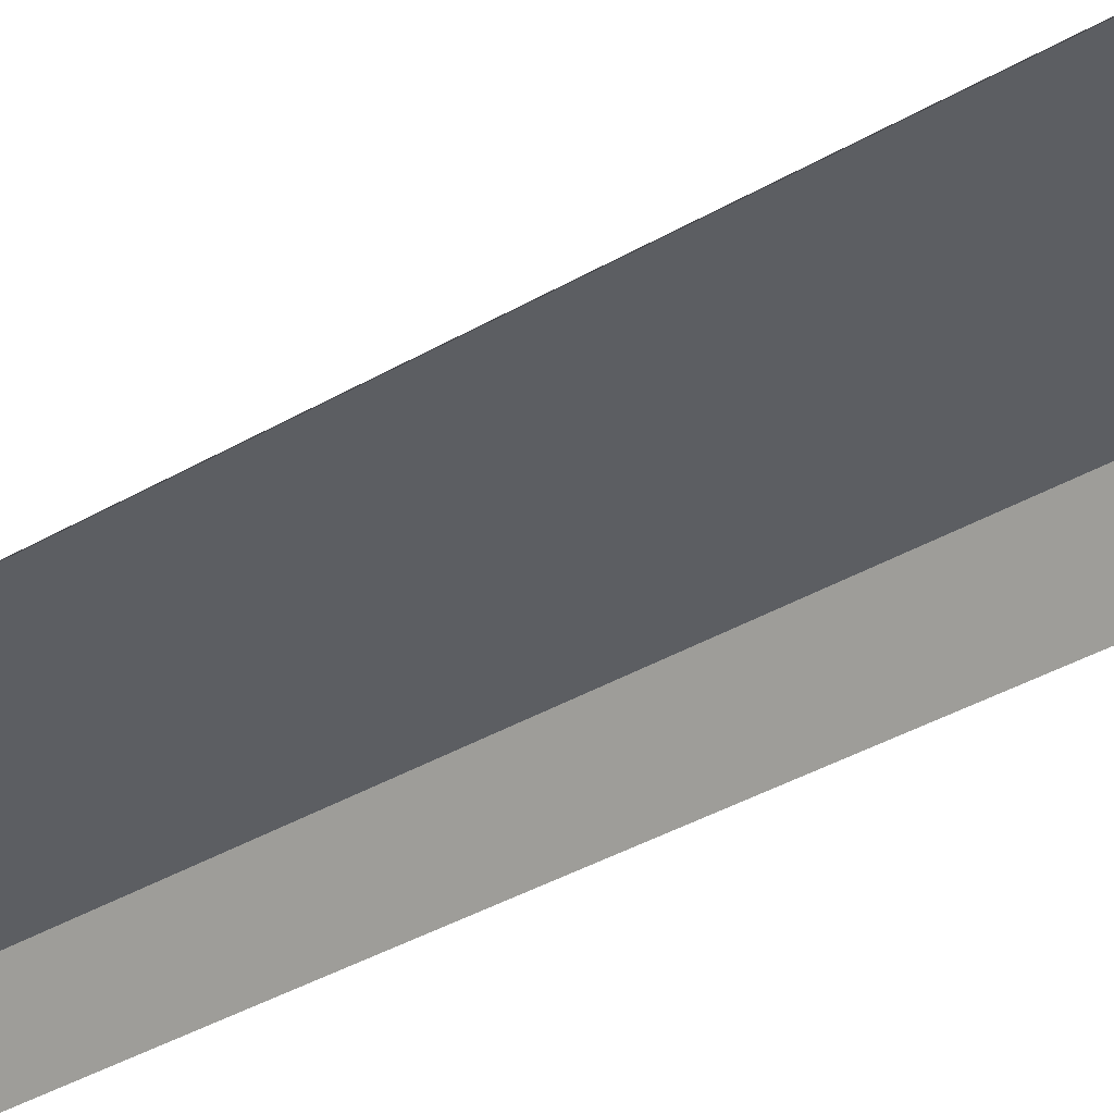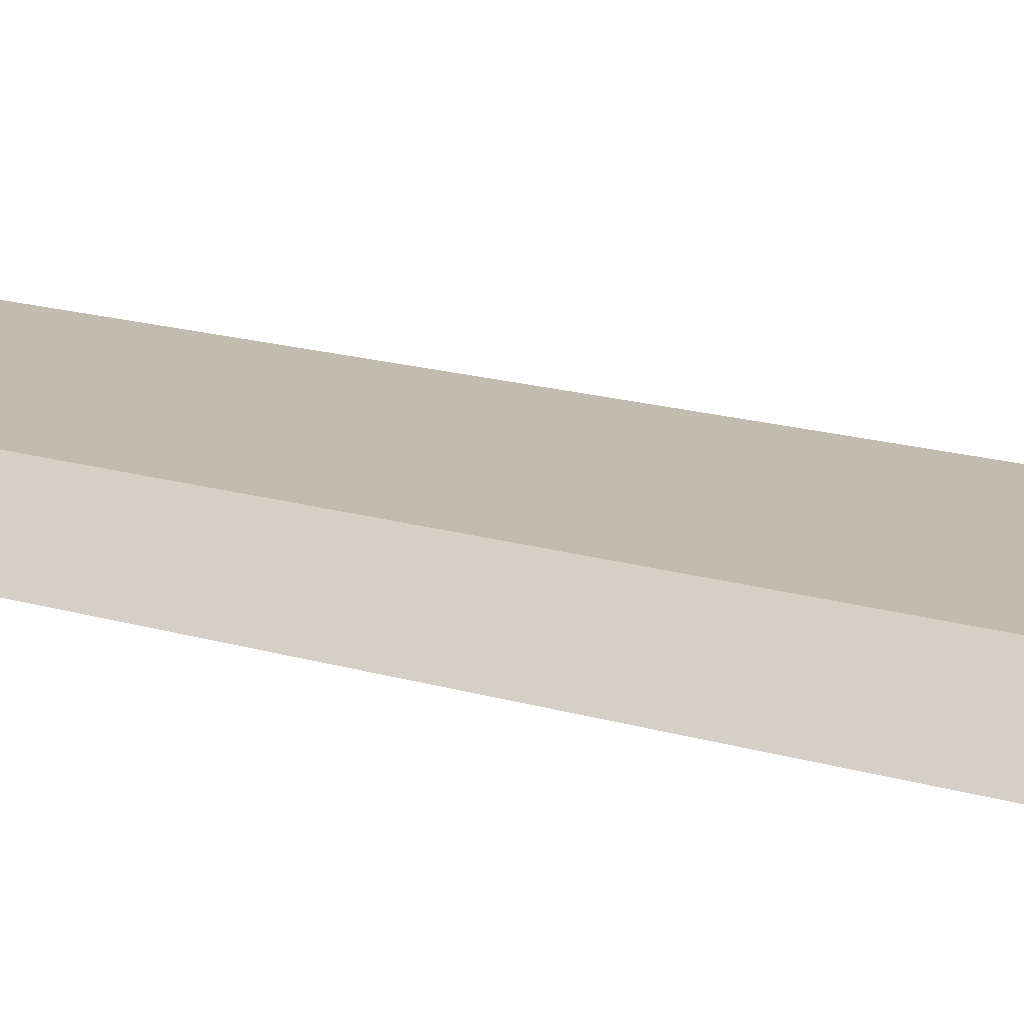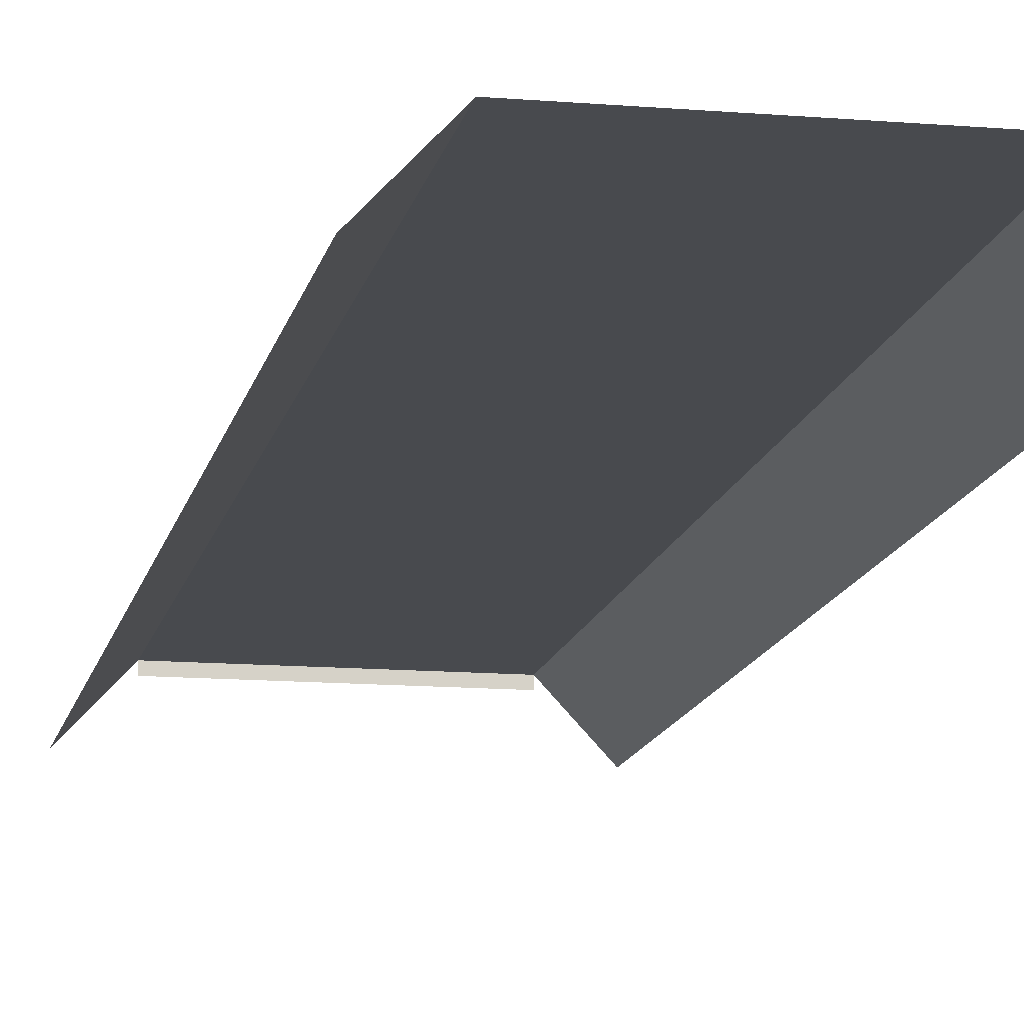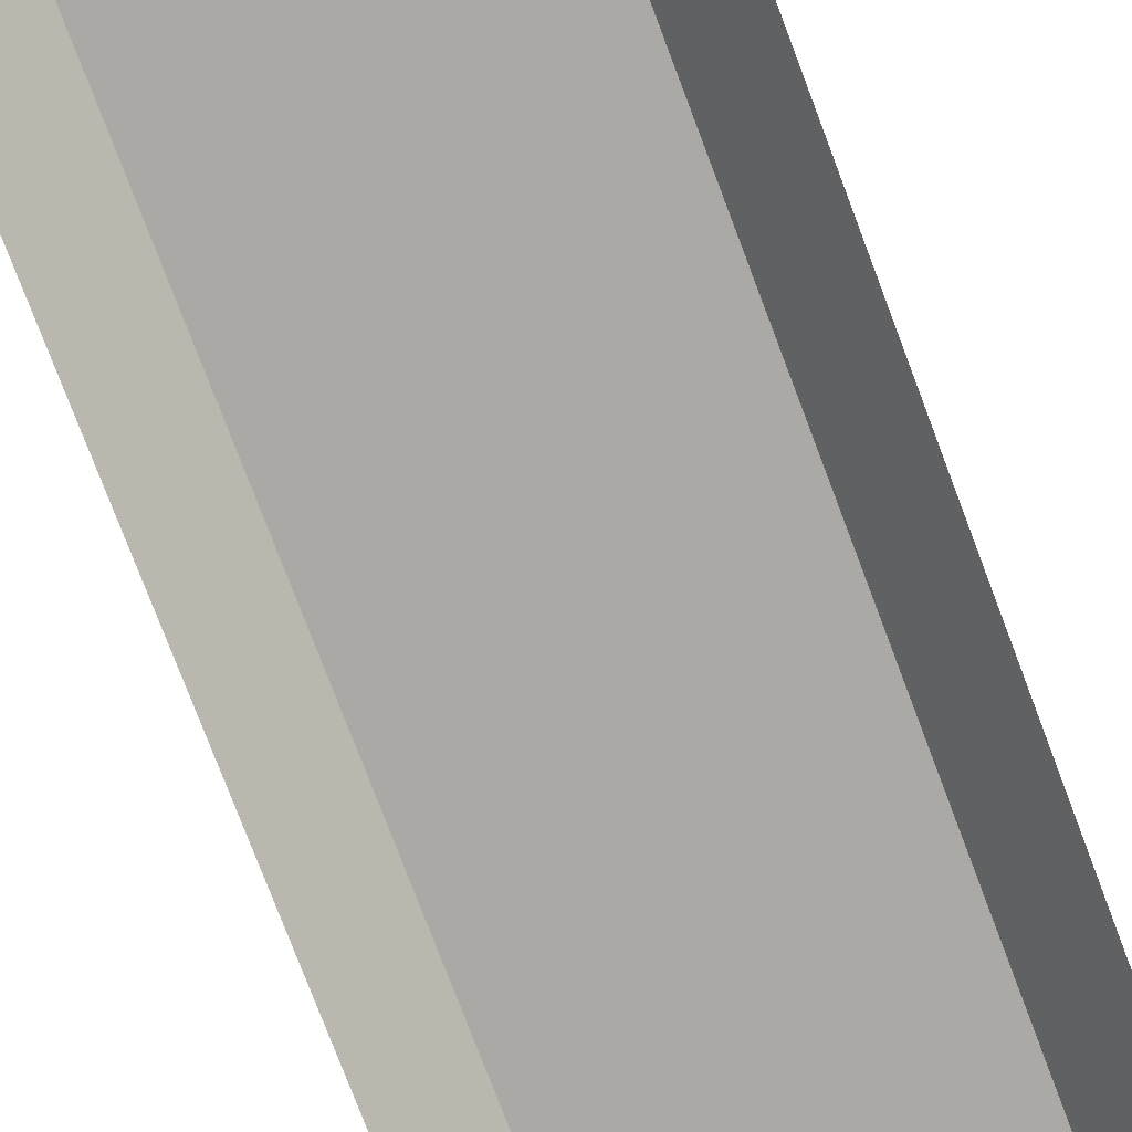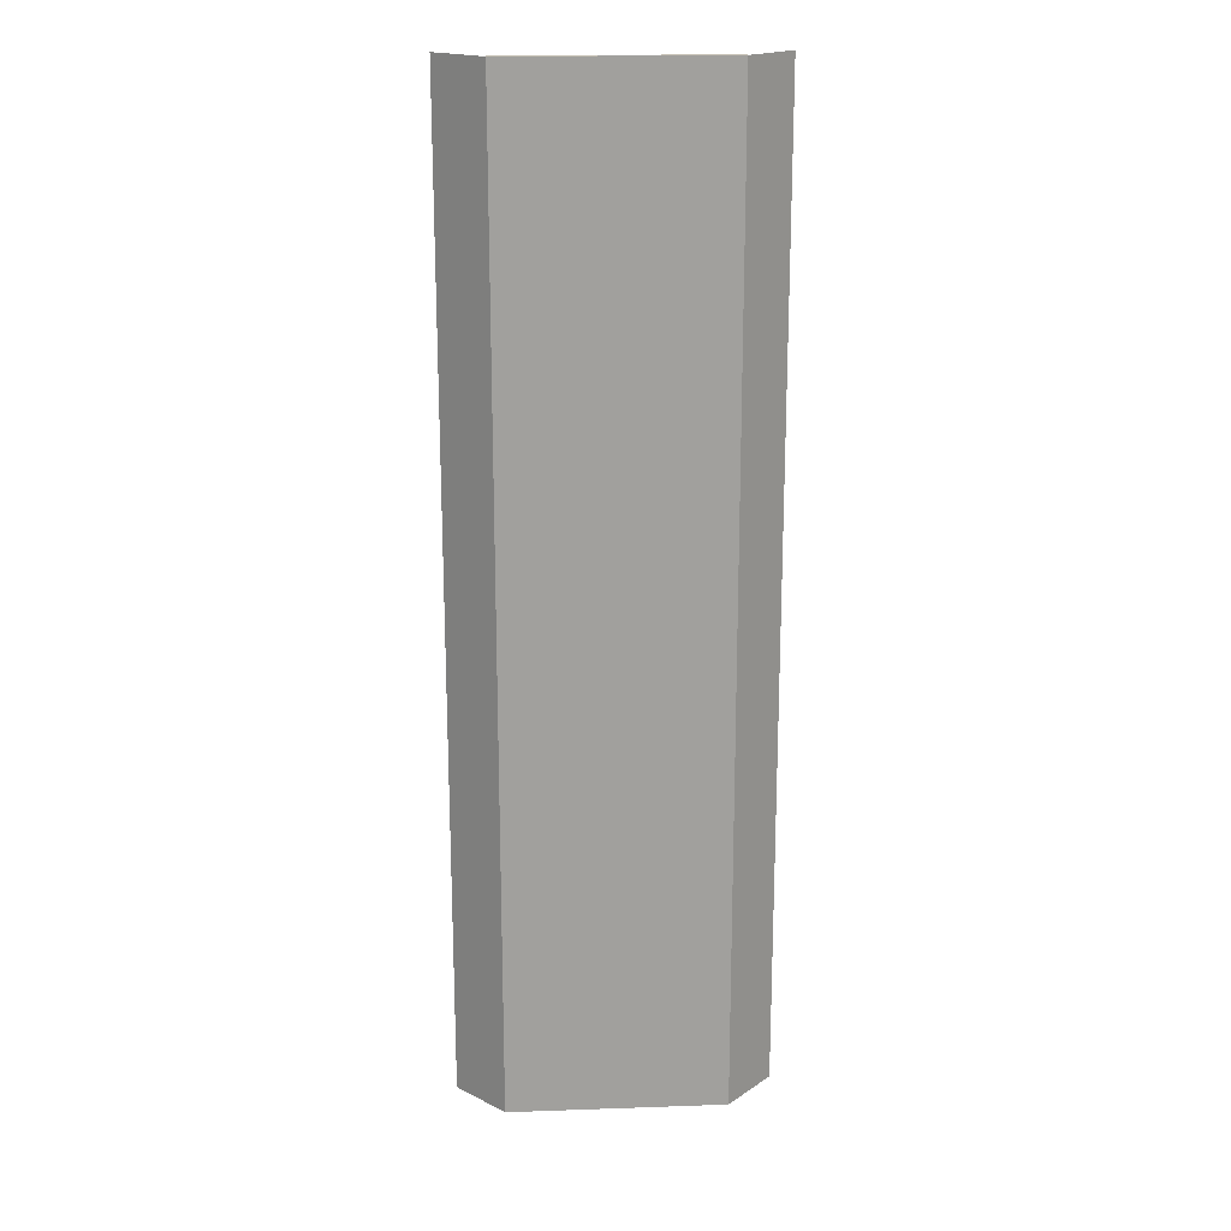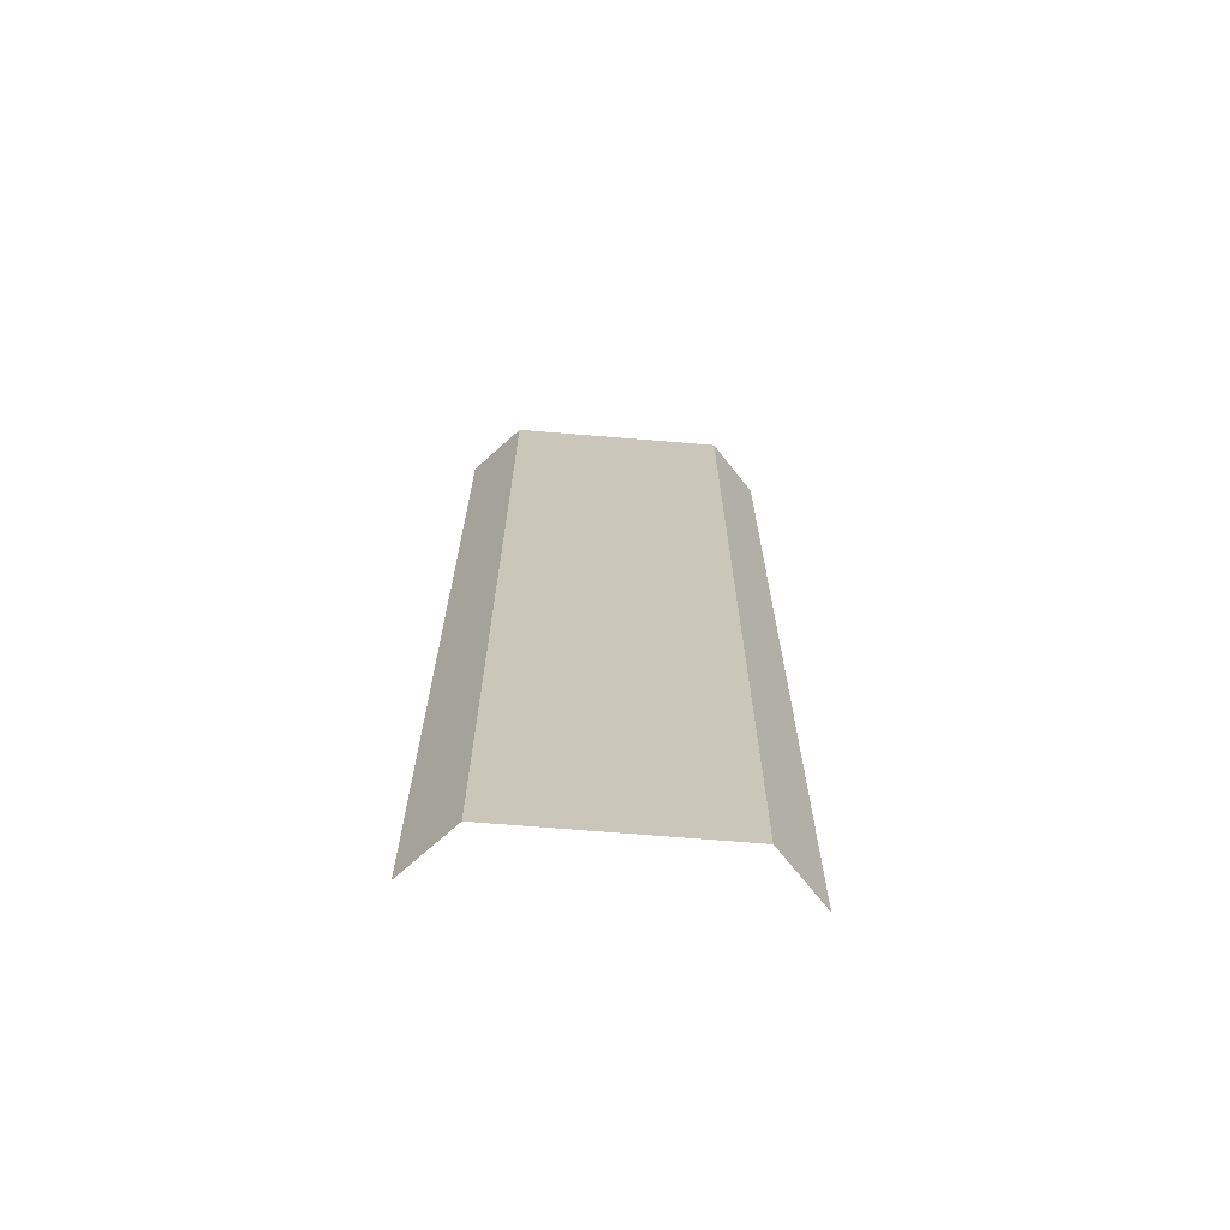
<metadata>
{"format":"obj","ext":"obj","renderer":"f3d","projection":"perspective","resolution":1024,"background":"white","views":[{"elev":-38.0,"azim":126.6,"up":"+Y"},{"elev":16.5,"azim":-58.0,"up":"+Y"},{"elev":-12.9,"azim":169.0,"up":"+Y"},{"elev":-75.5,"azim":20.6,"up":"+Y"},{"elev":18.8,"azim":176.2,"up":"+Z"},{"elev":-69.4,"azim":175.3,"up":"+Z"}]}
</metadata>
<code>
v  -10 -3.165 0
v  -7 0.05 0
v  -7 0.05 -5.333
v  -10 -3.165 -5.333
v  10 -3.165 -0
v  7 0.05 -0
v  7 0.05 5.333
v  10 -3.165 5.333
v  -10 -3.165 32
v  -7 0.05 32
v  -7 0.05 26.67
v  -10 -3.165 26.67
v  -7 0.05 21.33
v  -10 -3.165 21.33
v  -7 0.05 16
v  -10 -3.165 16
v  -7 0.05 10.67
v  -10 -3.165 10.67
v  -7 0.05 5.333
v  -10 -3.165 5.333
v  -7 0.05 -32
v  -10 -3.165 -32
v  -10 -3.165 -26.67
v  -7 0.05 -26.67
v  -10 -3.165 -21.33
v  -7 0.05 -21.33
v  -10 -3.165 -16
v  -7 0.05 -16
v  -10 -3.165 -10.67
v  -7 0.05 -10.67
v  10 -3.165 -32
v  7 0.05 -32
v  7 0.05 -26.67
v  10 -3.165 -26.67
v  7 0.05 -21.33
v  10 -3.165 -21.33
v  7 0.05 -16
v  10 -3.165 -16
v  7 0.05 -10.67
v  10 -3.165 -10.67
v  7 0.05 -5.333
v  10 -3.165 -5.333
v  7 0.05 32
v  10 -3.165 32
v  10 -3.165 26.67
v  7 0.05 26.67
v  10 -3.165 21.33
v  7 0.05 21.33
v  10 -3.165 16
v  7 0.05 16
v  10 -3.165 10.67
v  7 0.05 10.67
v  -5 0.05 5.333
v  -5 0.05 0
v  -5 0.05 10.67
v  -5 0.05 16
v  -5 0.05 21.33
v  -5 0.05 26.67
v  5 0.05 26.67
v  5 0.05 32
v  -5 0.05 -5.333
v  5 0.05 -10.67
v  5 0.05 -5.333
v  5 0.05 -16
v  5 0.05 -21.33
v  5 0.05 -26.67
v  -5 0.05 -26.67
v  -5 0.05 -32
v  -5 0.05 32
v  0 0.05 32
v  0 0.05 26.67
v  5 0.05 -0
v  5 0.05 5.333
v  5 0.05 10.67
v  5 0.05 16
v  5 0.05 21.33
v  0 0.05 -10.67
v  0 0.05 -5.333
v  0 0.05 -16
v  0 0.05 -21.33
v  0 0.05 -26.67
v  5 0.05 -32
v  0 0.05 5.333
v  0 0.05 -0
v  0 0.05 10.67
v  0 0.05 16
v  0 0.05 21.33
v  0 0.05 -32
v  -5 0.05 -10.67
v  -5 0.05 -16
v  -5 0.05 -21.33
v  5 -0.5 32
v  7 -0.5 32
v  -5 -0.5 32
v  0 -0.5 32
v  -7 -0.5 32
g Plane013
f 1 2 3
f 3 4 1
f 5 6 7
f 7 8 5
f 9 10 11
f 11 12 9
f 12 11 13
f 13 14 12
f 14 13 15
f 15 16 14
f 16 15 17
f 17 18 16
f 18 17 19
f 19 20 18
f 20 19 2
f 2 1 20
f 21 22 23
f 23 24 21
f 24 23 25
f 25 26 24
f 26 25 27
f 27 28 26
f 28 27 29
f 29 30 28
f 30 29 4
f 4 3 30
f 31 32 33
f 33 34 31
f 34 33 35
f 35 36 34
f 36 35 37
f 37 38 36
f 38 37 39
f 39 40 38
f 40 39 41
f 41 42 40
f 42 41 6
f 6 5 42
f 43 44 45
f 45 46 43
f 46 45 47
f 47 48 46
f 48 47 49
f 49 50 48
f 50 49 51
f 51 52 50
f 52 51 8
f 8 7 52
f 19 53 54
f 54 2 19
f 17 55 53
f 53 19 17
f 15 56 55
f 55 17 15
f 13 57 56
f 56 15 13
f 11 58 57
f 57 13 11
f 59 60 43
f 43 46 59
f 2 54 61
f 61 3 2
f 39 62 63
f 63 41 39
f 37 64 62
f 62 39 37
f 35 65 64
f 64 37 35
f 33 66 65
f 65 35 33
f 67 68 21
f 21 24 67
f 58 69 70
f 70 71 58
f 7 6 72
f 72 73 7
f 52 7 73
f 73 74 52
f 50 52 74
f 74 75 50
f 48 50 75
f 75 76 48
f 46 48 76
f 76 59 46
f 71 70 60
f 60 59 71
f 6 41 63
f 63 72 6
f 77 78 63
f 63 62 77
f 79 77 62
f 62 64 79
f 80 79 64
f 64 65 80
f 81 80 65
f 65 66 81
f 33 32 82
f 82 66 33
f 83 84 54
f 54 53 83
f 85 83 53
f 53 55 85
f 86 85 55
f 55 56 86
f 87 86 56
f 56 57 87
f 71 87 57
f 57 58 71
f 84 78 61
f 61 54 84
f 81 88 68
f 68 67 81
f 11 10 69
f 69 58 11
f 30 3 61
f 61 89 30
f 28 30 89
f 89 90 28
f 26 28 90
f 90 91 26
f 24 26 91
f 91 67 24
f 89 61 78
f 78 77 89
f 90 89 77
f 77 79 90
f 91 90 79
f 79 80 91
f 67 91 80
f 80 81 67
f 73 72 84
f 84 83 73
f 74 73 83
f 83 85 74
f 75 74 85
f 85 86 75
f 76 75 86
f 86 87 76
f 59 76 87
f 87 71 59
f 72 63 78
f 78 84 72
f 66 82 88
f 88 81 66
f 60 92 93
f 93 43 60
f 69 94 95
f 95 70 69
f 70 95 92
f 92 60 70
f 10 96 94
f 94 69 10

</code>
